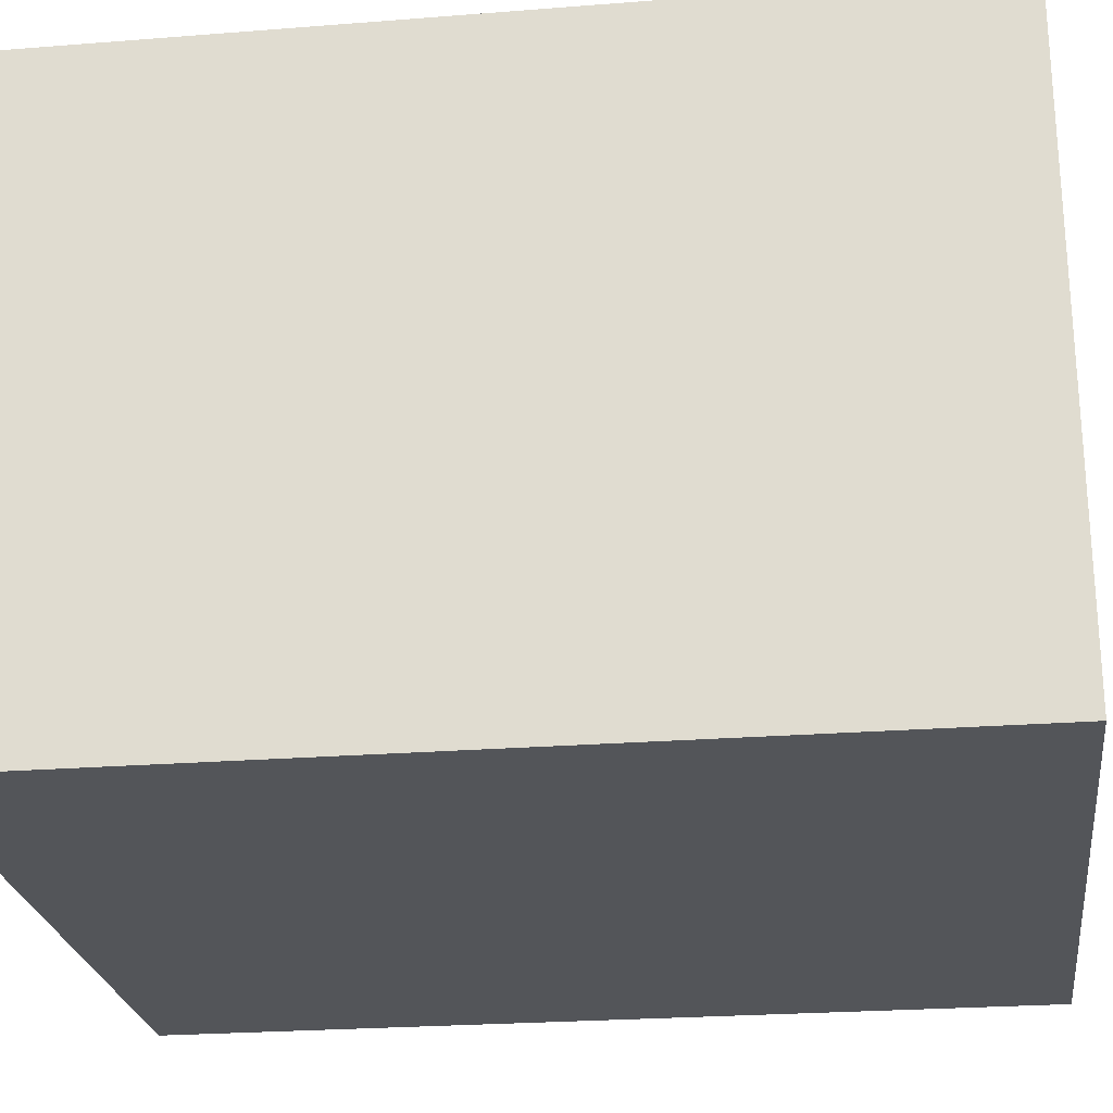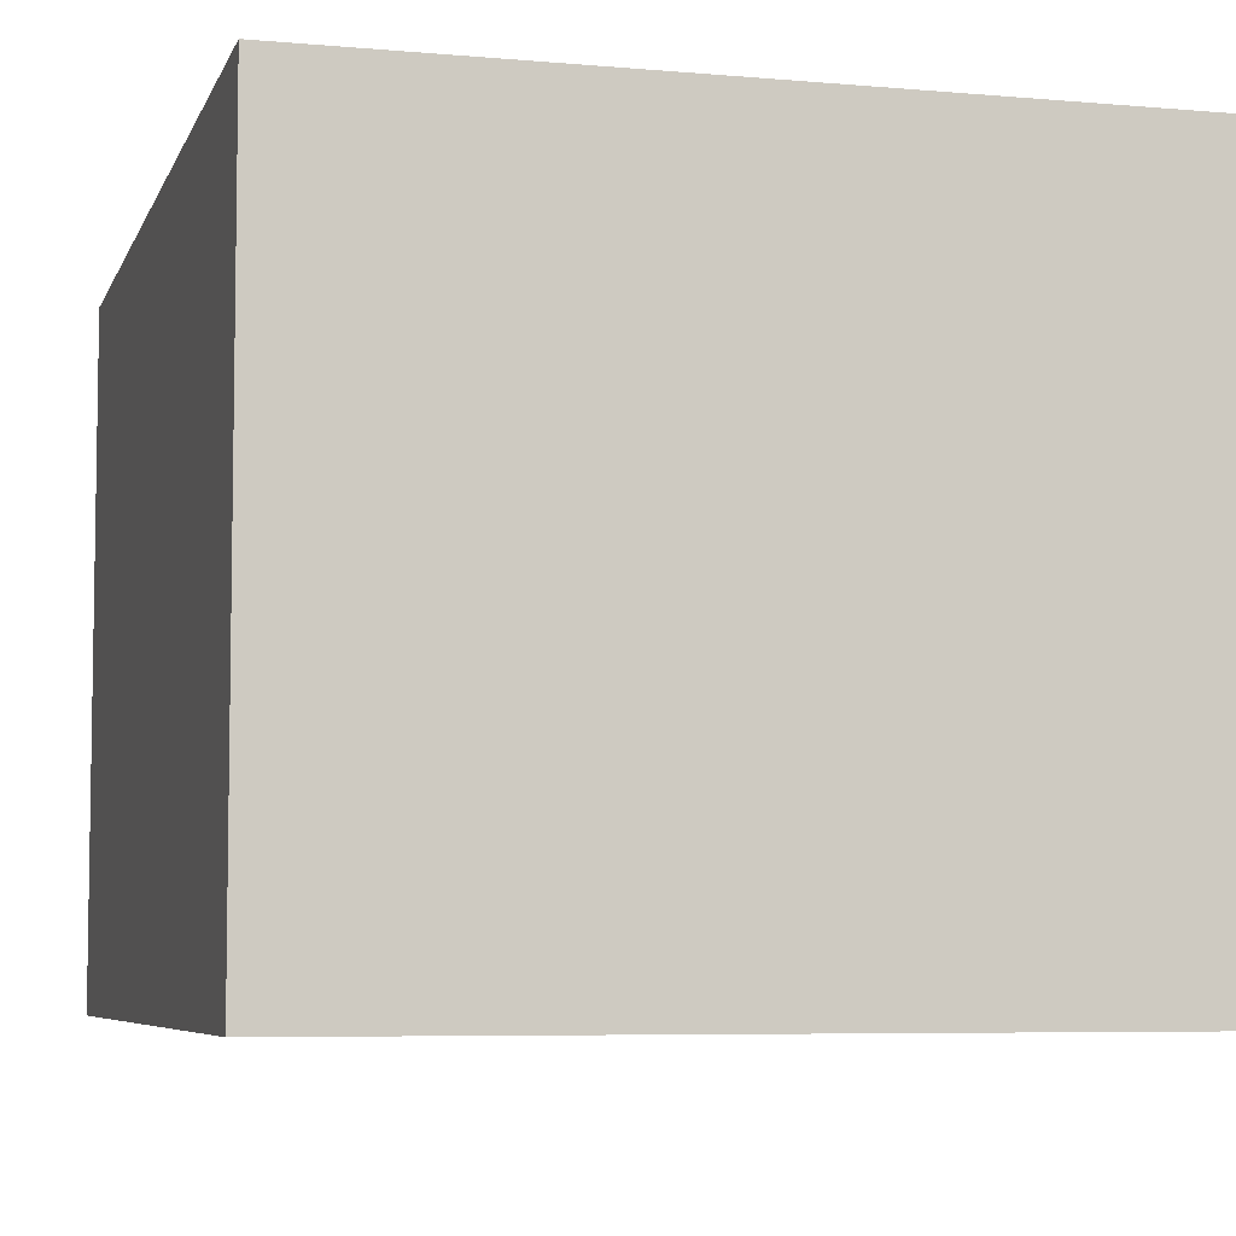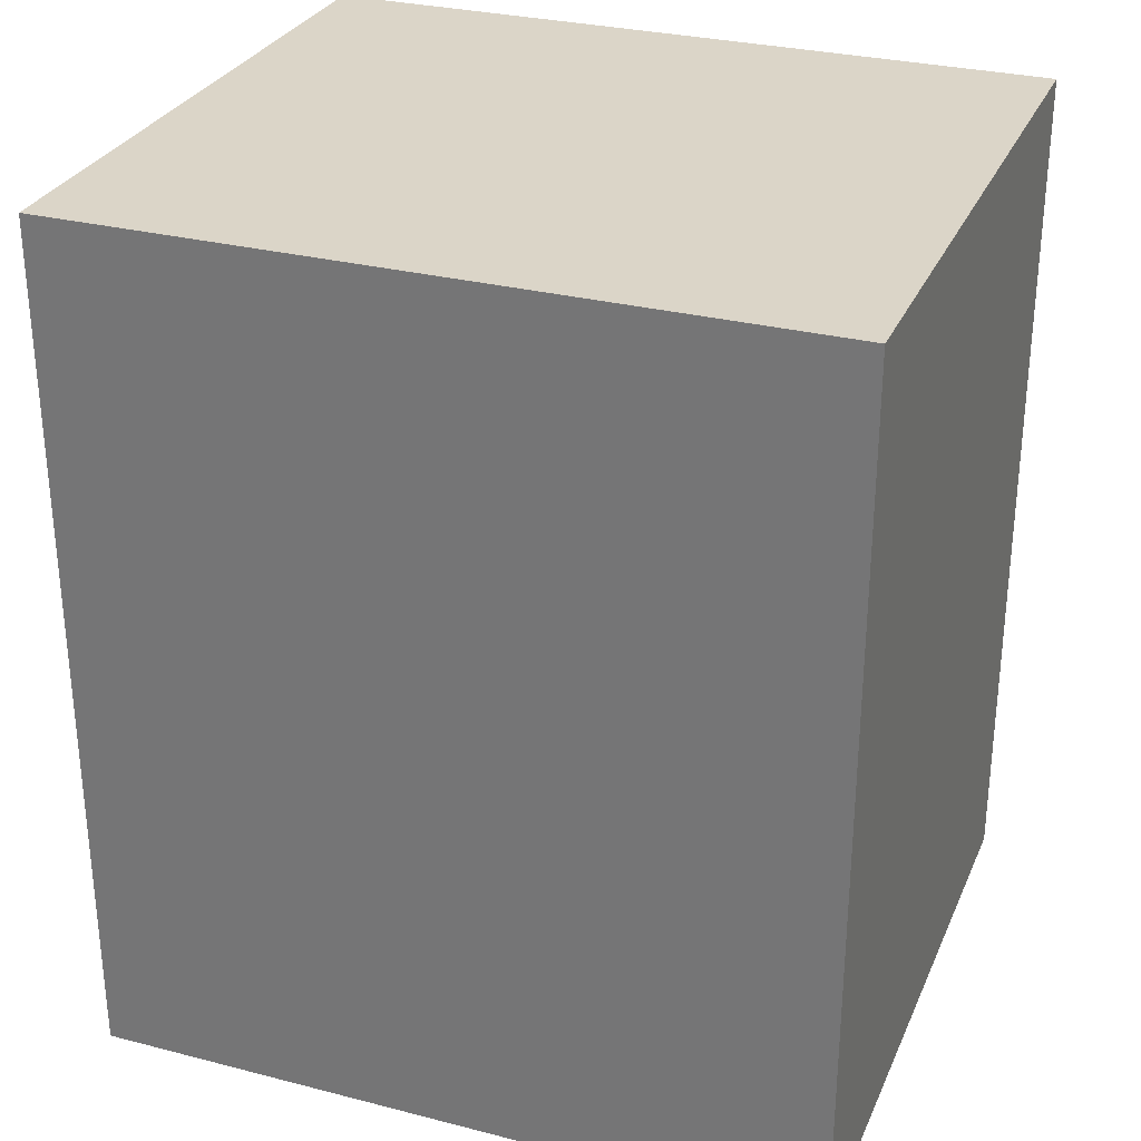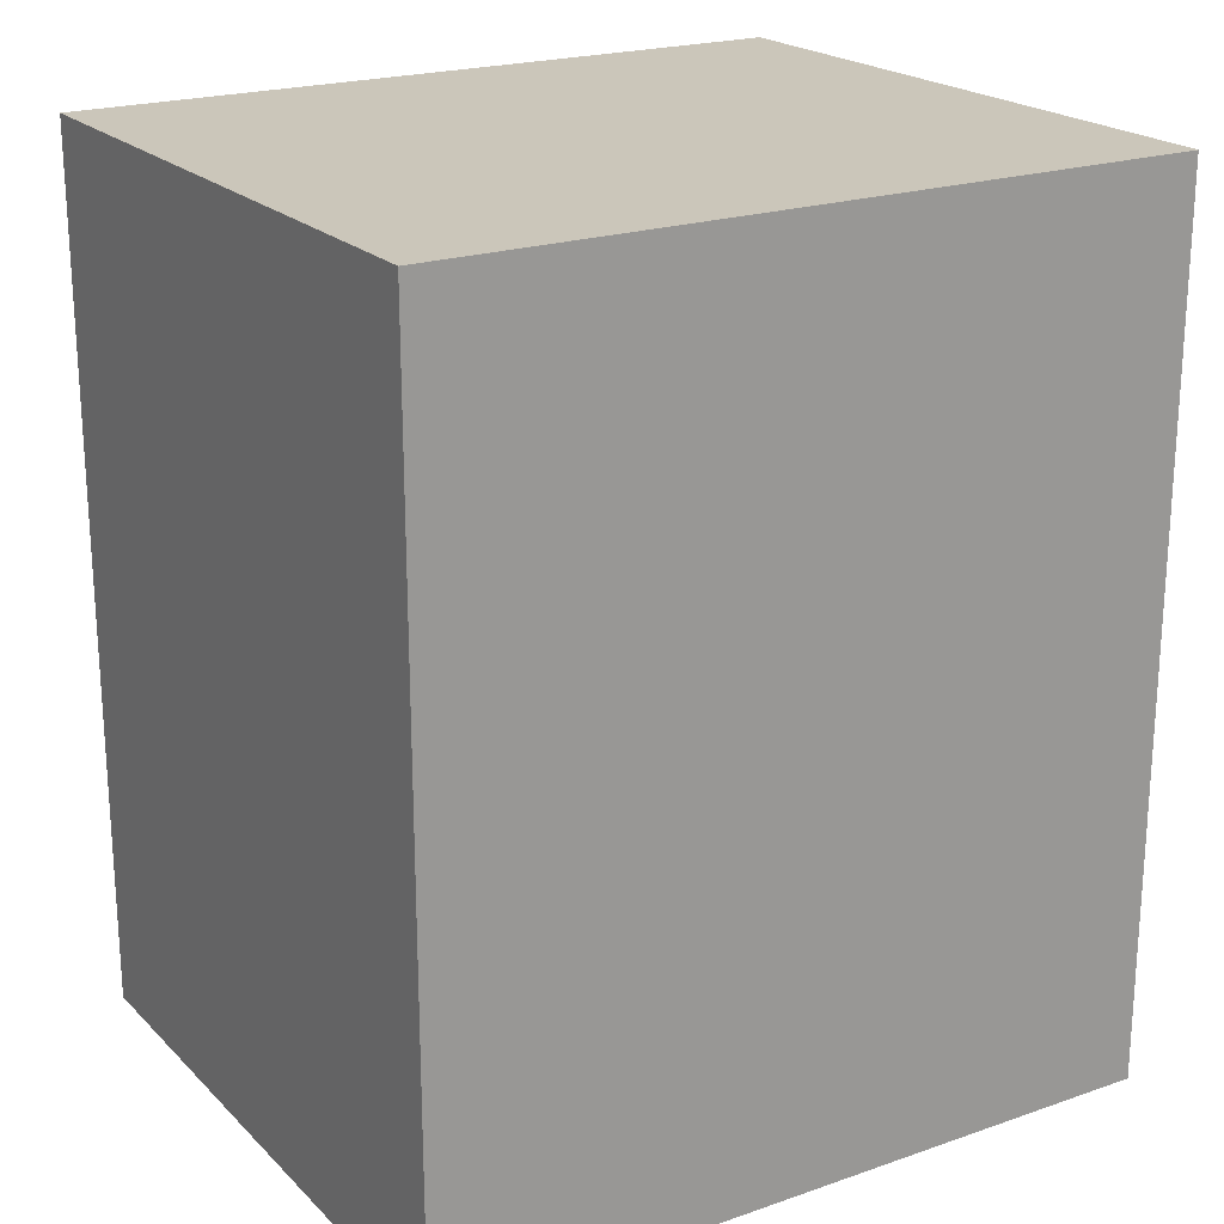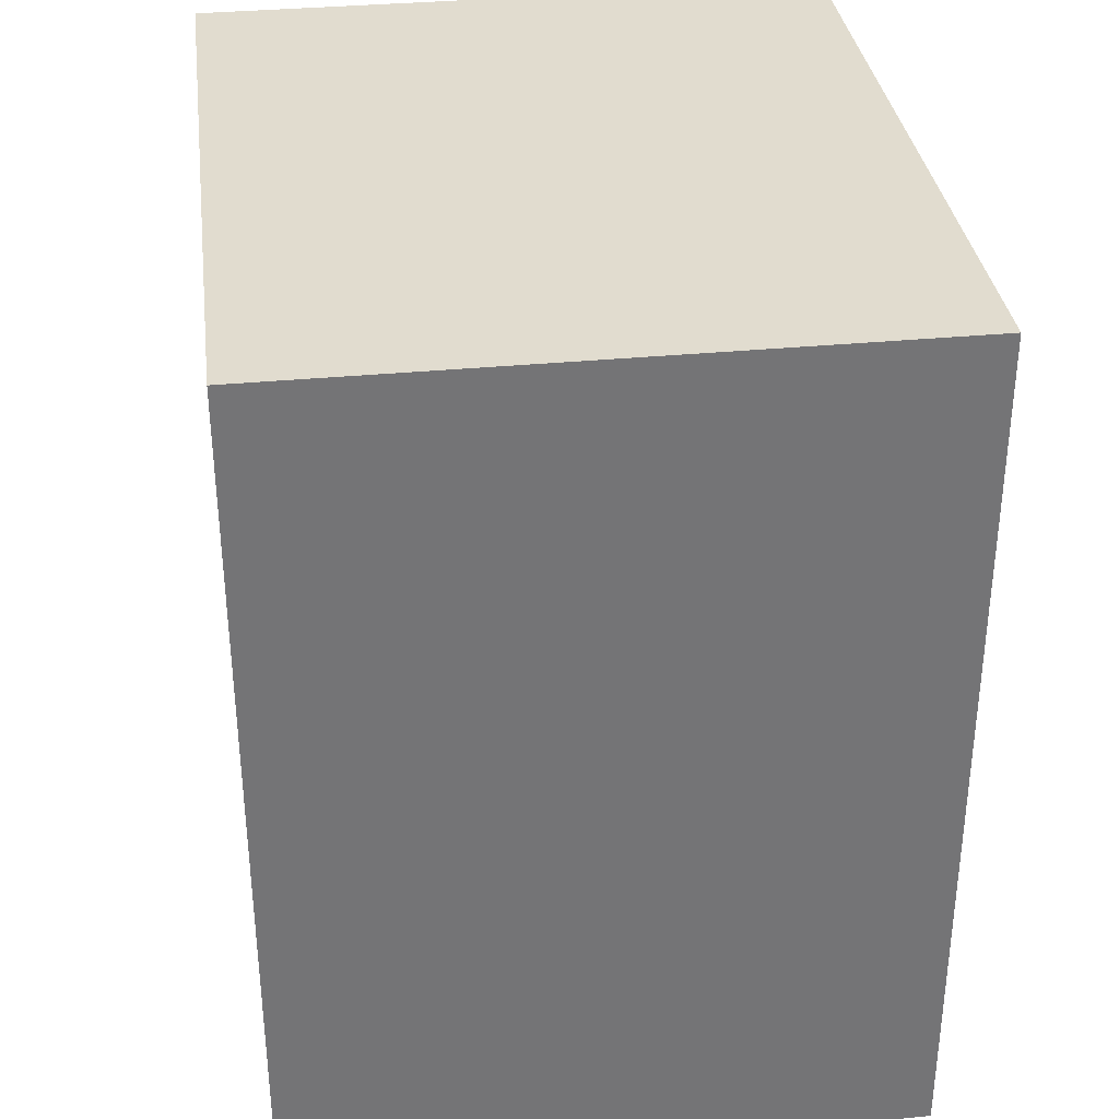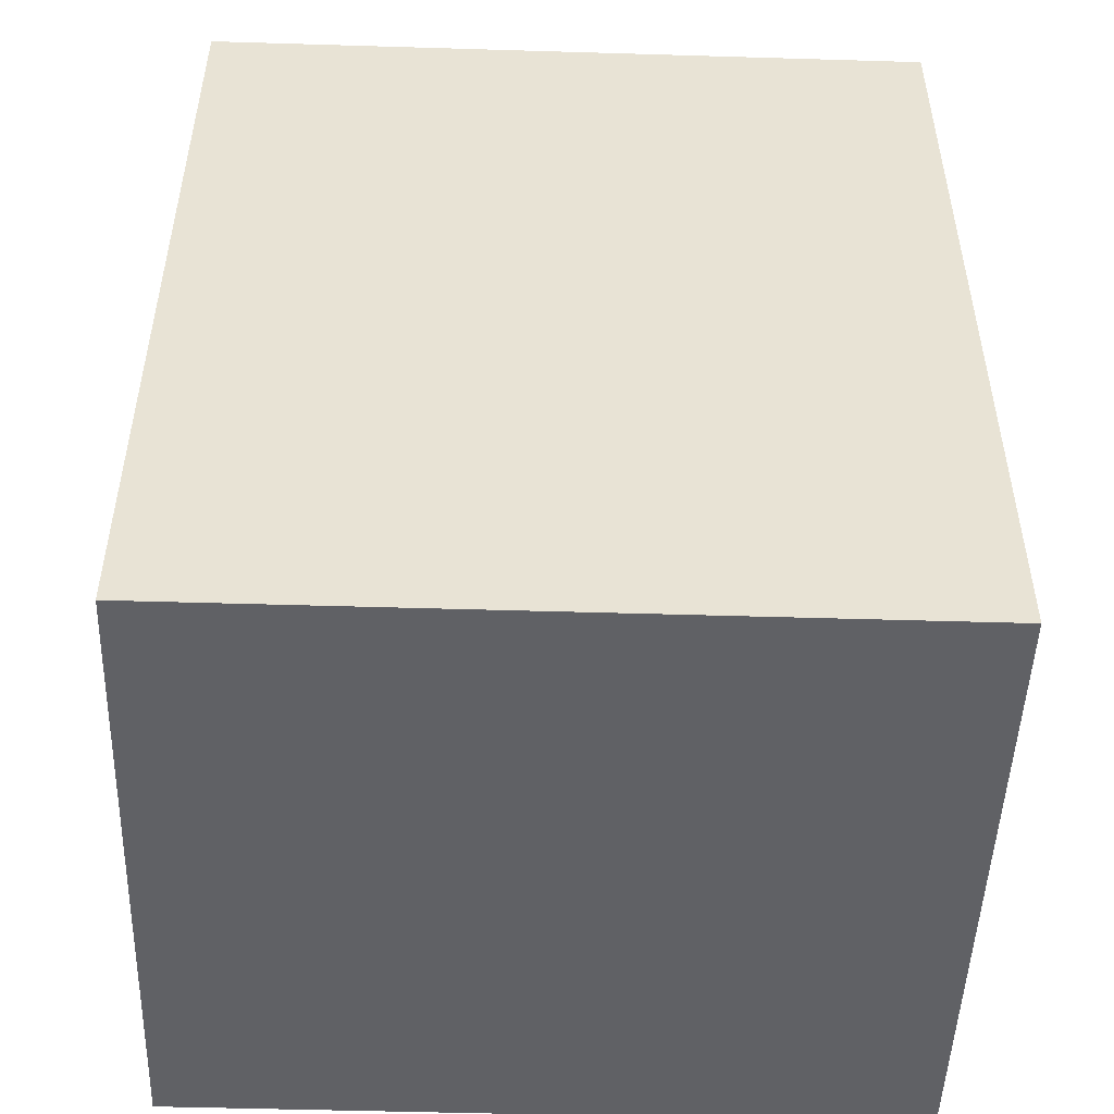
<metadata>
{"format":"obj","ext":"obj","renderer":"f3d","projection":"perspective","resolution":1024,"background":"white","views":[{"elev":-24.4,"azim":97.4,"up":"+Y"},{"elev":-6.2,"azim":165.0,"up":"+Y"},{"elev":29.6,"azim":20.6,"up":"+Z"},{"elev":21.2,"azim":-31.6,"up":"+Z"},{"elev":34.2,"azim":82.6,"up":"+Z"},{"elev":-49.4,"azim":178.1,"up":"+Z"}]}
</metadata>
<code>
o box31/mesh40/mesh40-geometry#mesh40-geometry
v -0.07232 -0.2236 0.1055
v -0.02642 -0.2236 0.05125
v -0.02642 -0.2236 0.1055
v -0.07232 -0.2236 0.05125
v -0.02642 -0.1841 0.1055
v -0.07232 -0.1841 0.05125
v -0.02642 -0.1841 0.05125
v -0.07232 -0.1841 0.1055
f 1 2 3
f 2 1 4
f 3 2 1
f 4 1 2
f 2 5 3
f 3 5 2
f 5 1 3
f 3 1 5
f 1 6 4
f 4 6 1
f 6 2 4
f 4 2 6
f 5 2 7
f 7 2 5
f 1 5 8
f 8 5 1
f 6 1 8
f 8 1 6
f 2 6 7
f 7 6 2
f 6 5 7
f 7 5 6
f 5 6 8
f 8 6 5

</code>
